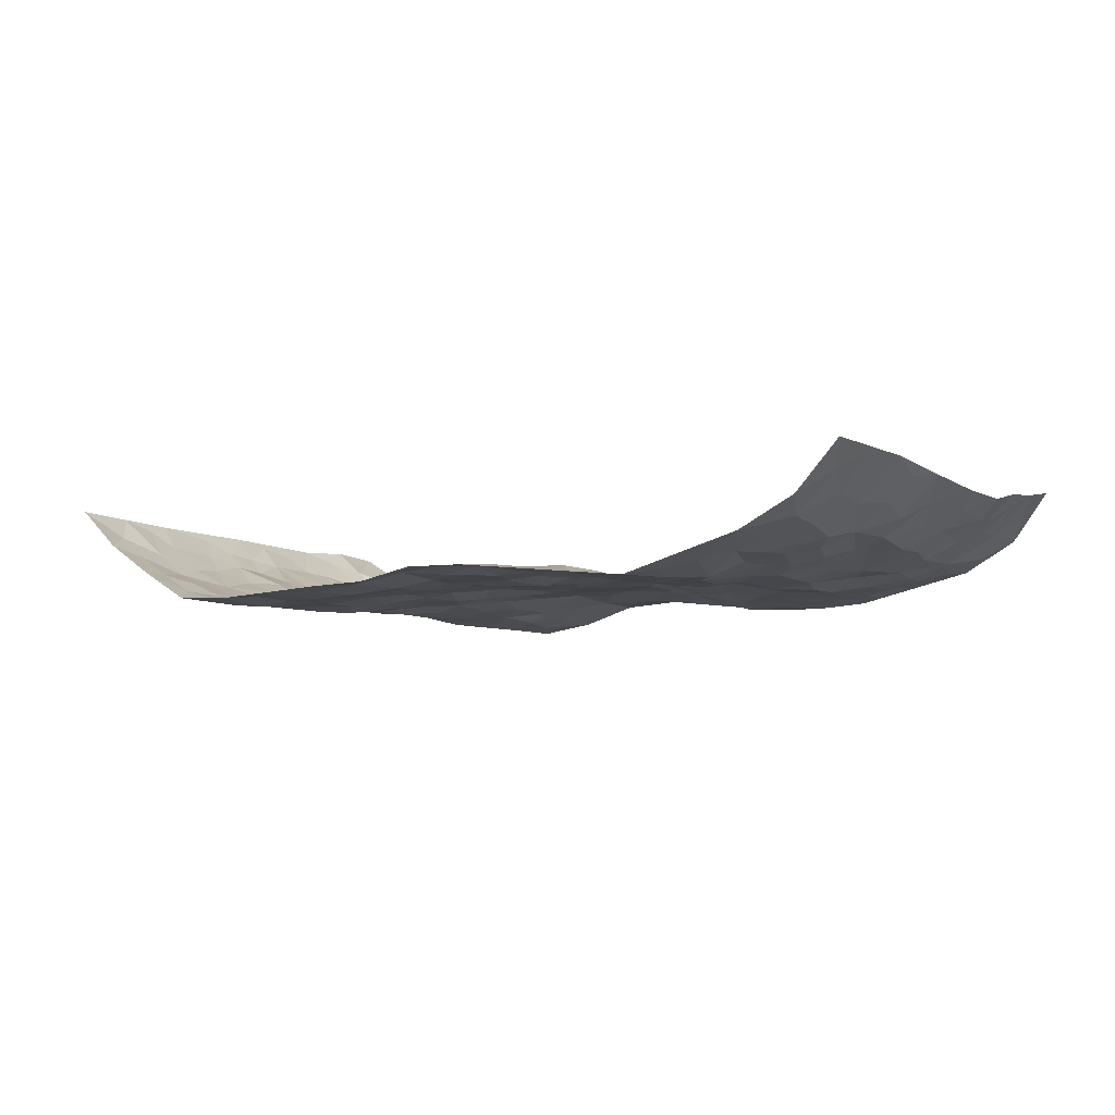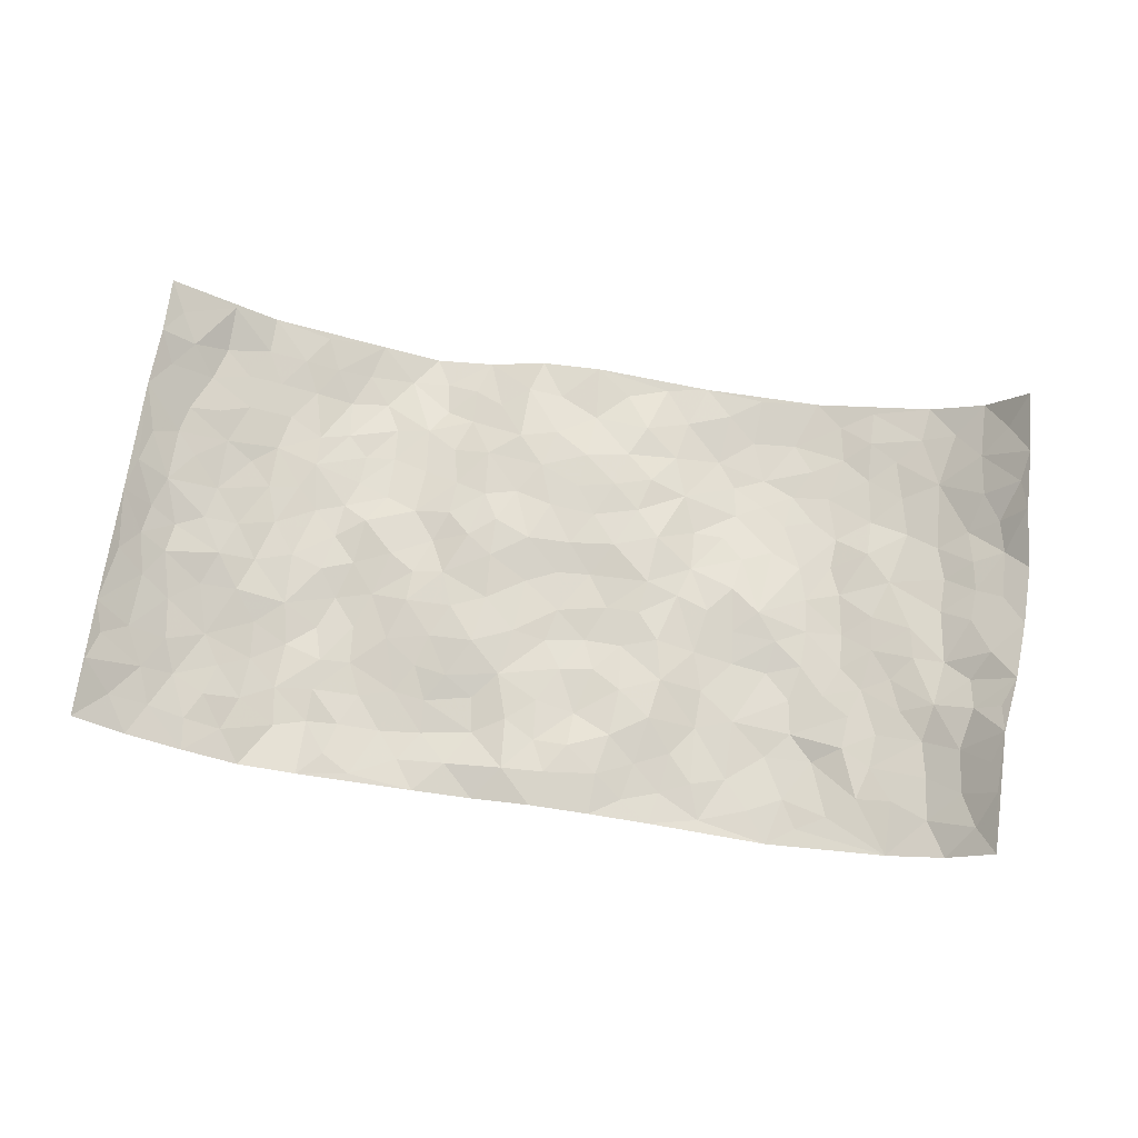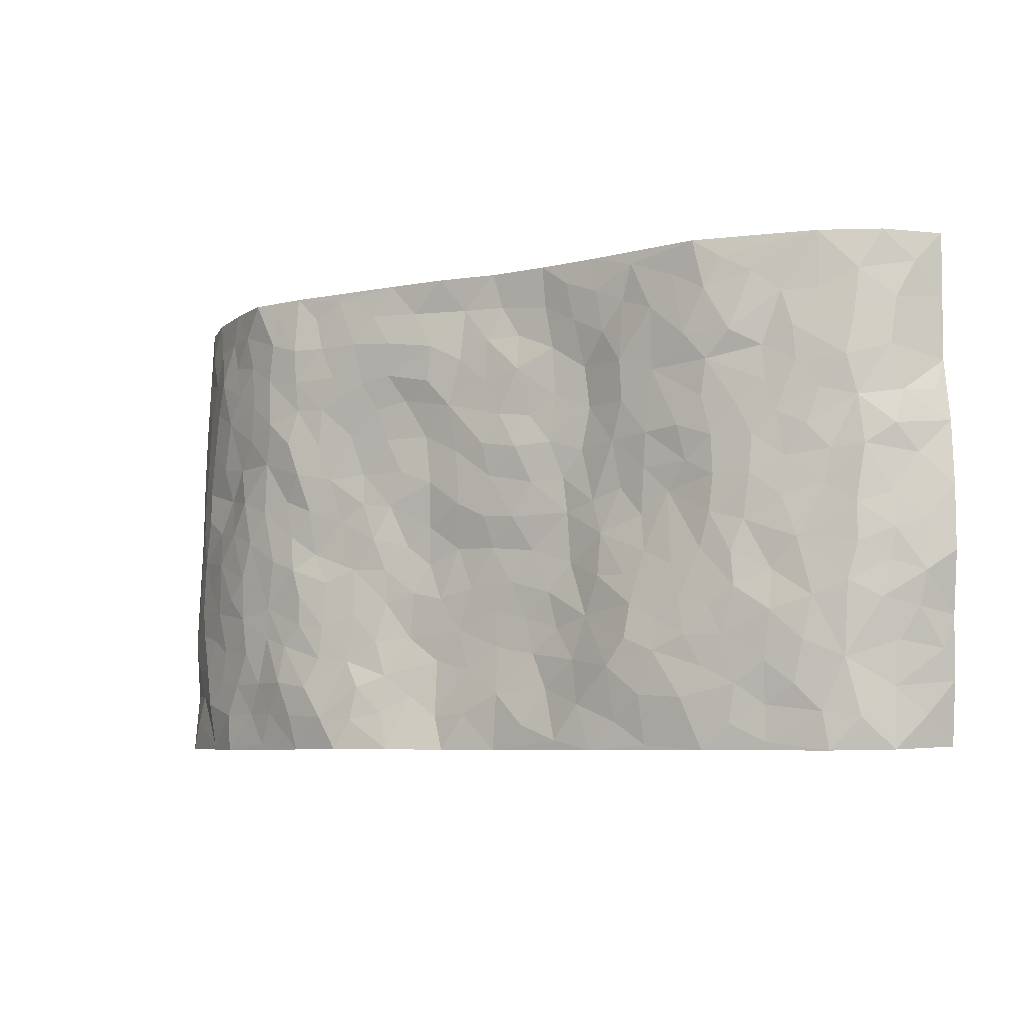
<metadata>
{"format":"obj","ext":"obj","renderer":"f3d","projection":"perspective","resolution":1024,"background":"white","views":[{"elev":-6.0,"azim":-145.5,"up":"+Z"},{"elev":69.9,"azim":-171.4,"up":"+Z"},{"elev":-6.6,"azim":-147.8,"up":"+Y"}]}
</metadata>
<code>
v -0.9108 0.01125 0.1755
v -0.919 0.9972 0.1587
v 0.9374 0.001869 0.1405
v 0.9198 0.9957 0.1652
v -0.7905 0.3947 0.02383
v -0.9464 0.5027 0.1226
v -0.8423 0.3601 0.05773
v 0.002818 0.002183 -0.009692
v -0.9312 0.2576 0.1429
v -0.901 0.3404 0.08695
v -0.7267 0.003765 0.01875
v -0.9245 0.1337 0.1567
v -0.7071 0.2948 -0.003638
v -0.8345 0.00578 0.07847
v -0.8279 0.2909 0.04866
v -0.4873 0.004147 -0.03533
v -0.914 0.1947 0.1342
v -0.289 0.168 -0.05138
v -0.7716 0.3239 0.01609
v -0.8375 0.1244 0.07787
v -0.8819 0.07014 0.1236
v -0.7846 0.06684 0.03876
v -0.6685 0.1285 -0.007055
v -0.7174 0.07683 0.01106
v -0.8498 0.2111 0.07729
v -0.8848 0.2736 0.09013
v -0.7615 0.1794 0.02072
v -0.689 0.2114 -0.007752
v -0.847 0.4907 0.06217
v -0.9478 0.3783 0.1196
v -0.7241 0.9989 0.01366
v -0.5346 0.2239 -0.03845
v 0.2606 0.1587 -0.03399
v -0.9173 0.7481 0.1576
v -0.3644 0.3931 -0.032
v -0.775 0.7536 0.02138
v -0.7884 0.8321 0.03264
v -0.5793 0.4435 -0.02903
v -0.5982 0.6062 -0.02774
v -0.4866 0.997 -0.04989
v -0.9115 0.6877 0.1306
v -0.6574 0.5633 -0.009309
v -0.3878 0.7527 -0.03673
v -0.5073 0.2814 -0.04208
v -0.4574 0.2266 -0.04956
v -0.4927 0.1637 -0.0417
v -0.4456 0.6355 -0.04373
v -0.3636 0.5587 -0.02879
v 0.1686 0.474 0.0006595
v -0.3297 0.2223 -0.05393
v -0.2086 0.6096 -0.003679
v -0.3718 0.6279 -0.0363
v -0.2991 0.05902 -0.04001
v -0.6236 0.7109 -0.0179
v -0.392 0.1956 -0.05364
v -0.8562 0.6202 0.06281
v -0.0362 0.3479 -0.003737
v 0.05943 0.3394 -0.003316
v 0.2986 0.4518 -0.0244
v -0.09289 0.5506 -0.01276
v -0.1628 0.555 -0.002183
v 0.09466 0.6303 -0.01172
v -0.6285 0.3474 -0.01303
v -0.7413 0.5753 0.01684
v -0.8995 0.809 0.1362
v -0.5569 0.1308 -0.03108
v -0.3648 0.01387 -0.03757
v -0.7888 0.4685 0.02412
v -0.6145 0.1737 -0.023
v -0.6089 0.02036 -0.009863
v -0.2423 0.00289 -0.03776
v -0.6105 0.0903 -0.01219
v -0.5433 0.05521 -0.02875
v -0.4287 0.03922 -0.04086
v -0.4488 0.1052 -0.05053
v -0.864 0.6868 0.08559
v -0.9131 0.8727 0.1517
v -0.7302 0.5105 0.01325
v 0.003395 0.9982 -0.008255
v -0.7902 0.6765 0.03728
v -0.5603 0.3165 -0.03696
v -0.5103 0.4622 -0.03796
v 0.009085 0.5709 -0.01541
v -0.04722 0.4819 -0.01511
v 0.005642 0.4197 -0.004662
v -0.1228 0.1275 -0.009116
v -0.5668 0.6703 -0.03103
v -0.8878 0.5646 0.09362
v -0.7256 0.6921 0.00804
v -0.4462 0.2982 -0.04541
v -0.6295 0.2692 -0.02529
v -0.4993 0.688 -0.04372
v -0.171 0.4839 -0.0001605
v -0.2592 0.4351 -0.01927
v -0.6439 0.6497 -0.01623
v -0.008526 0.1178 -0.01467
v -0.4131 0.5103 -0.02181
v -0.3396 0.2892 -0.04725
v -0.2378 0.5026 -0.01116
v -0.1793 0.3806 -0.001358
v -0.9365 0.6266 0.1369
v -0.7002 0.6238 3.777e-05
v -0.804 0.5818 0.03436
v -0.3589 0.1112 -0.05161
v -0.5193 0.5337 -0.03751
v -0.6794 0.4072 -0.007046
v -0.1284 0.3233 -0.004818
v -0.1482 0.2486 -0.005388
v -0.5157 0.6117 -0.03736
v 0.1111 0.7289 -0.01497
v -0.00156 0.2145 -0.0002427
v -0.07124 0.2726 -0.0003082
v 0.006613 0.2881 -0.001699
v -0.4267 0.3647 -0.04029
v -0.1942 0.1838 -0.02246
v -0.6502 0.4889 -0.01092
v -0.555 0.3826 -0.03713
v -0.49 0.3928 -0.03823
v -0.3049 0.5231 -0.01739
v -0.2554 0.3497 -0.02586
v -0.3529 0.4661 -0.0196
v -0.2244 0.2703 -0.02018
v -0.08873 0.4108 -0.0008941
v -0.5928 0.5322 -0.02953
v -0.09051 0.1976 -0.003879
v -0.2101 0.09412 -0.03303
v -0.3957 0.2593 -0.04856
v -0.9036 0.4405 0.09132
v -0.8521 0.4231 0.05938
v 0.0948 0.4227 0.000962
v 0.2117 0.2373 -0.007754
v 0.08587 0.5161 -0.01442
v 0.02233 0.4871 -0.01491
v 0.1692 0.3927 0.00337
v 0.7793 0.4955 0.04108
v 0.2234 0.434 -0.002168
v 0.2685 0.3137 -0.01731
v 0.163 0.5677 -0.00732
v 0.1246 0.9971 -0.03083
v -0.2895 0.6183 -0.0226
v 0.4275 0.8784 -0.0462
v 0.4938 0.9964 -0.04574
v -0.2139 0.7802 -0.0001872
v -0.05571 0.8633 -0.0003401
v -0.3186 0.3486 -0.03391
v -0.4568 0.566 -0.03098
v -0.07119 0.05345 -0.01933
v -0.155 0.02291 -0.02885
v 0.1255 0.002229 -0.01726
v 0.01578 0.8602 -0.01239
v -0.01463 0.6992 -0.01345
v 0.4227 0.1976 -0.05203
v 0.3421 0.2906 -0.03601
v 0.593 0.5256 -0.03204
v 0.526 0.5461 -0.03656
v 0.4568 0.1364 -0.06006
v 0.524 0.2278 -0.0448
v 0.4151 0.3623 -0.03877
v 0.02518 0.6404 -0.01907
v -0.05738 0.627 -0.02093
v -0.145 0.7287 -0.002102
v -0.08434 0.6921 -0.007077
v -0.05883 0.791 -0.01301
v -0.1343 0.632 -0.009059
v 0.02282 0.7745 -0.01355
v 0.2482 0.9978 -0.03398
v -0.01564 0.9264 -0.00152
v -0.2671 0.8447 -0.02007
v -0.1969 0.8787 -0.01562
v -0.3121 0.7792 -0.03201
v -0.2424 0.9966 -0.02392
v -0.227 0.695 -0.003794
v -0.3144 0.6987 -0.02877
v -0.1385 0.8289 -0.001572
v -0.1199 0.9977 -0.011
v 0.2204 0.7469 -0.01899
v 0.1767 0.6681 -0.003528
v 0.3302 0.5951 -0.01848
v 0.2636 0.5233 -0.01274
v 0.2689 0.6661 -0.01838
v 0.4268 0.7427 -0.04451
v 0.3587 0.6826 -0.02961
v 0.2883 0.7331 -0.02737
v 0.072 0.9287 -0.01069
v 0.08117 0.8228 -0.01678
v 0.1467 0.8576 -0.03261
v 0.2521 0.8727 -0.04216
v 0.3237 0.7925 -0.03887
v 0.235 0.596 -0.01179
v -0.8549 0.8673 0.08301
v -0.677 0.8171 -0.005921
v -0.845 0.7751 0.07394
v -0.8345 0.9983 0.0687
v -0.8834 0.939 0.1124
v -0.7962 0.9217 0.04123
v -0.7237 0.8859 0.0144
v -0.6014 0.929 -0.02527
v -0.6563 0.886 -0.008959
v -0.6827 0.7465 -0.005077
v -0.5607 0.8131 -0.04408
v -0.6174 0.7814 -0.01642
v -0.5099 0.8997 -0.04855
v -0.3888 0.8765 -0.04261
v -0.5424 0.9595 -0.03973
v -0.4632 0.8149 -0.04918
v -0.4405 0.9348 -0.04432
v -0.3427 0.9712 -0.03705
v -0.5106 0.7601 -0.04487
v -0.3184 0.8997 -0.02939
v -0.2559 0.9287 -0.02792
v 0.1579 0.7841 -0.02862
v 0.2562 0.8038 -0.03511
v 0.1912 0.9327 -0.02785
v 0.3953 0.8107 -0.04626
v 0.3397 0.8796 -0.0465
v 0.3851 0.9811 -0.04064
v 0.2916 0.9366 -0.03952
v 0.4454 0.9462 -0.04217
v 0.3826 0.4932 -0.02538
v 0.3283 0.529 -0.02073
v 0.4858 0.6023 -0.05264
v 0.4346 0.6631 -0.04377
v 0.4081 0.5873 -0.03643
v 0.3538 0.1911 -0.04342
v 0.4824 0.3352 -0.04665
v 0.4606 0.5214 -0.04093
v 0.3481 0.3886 -0.02783
v -0.1221 0.9141 -0.002798
v -0.1807 0.9564 -0.01876
v 0.3194 0.1361 -0.05385
v 0.6061 0.01504 -0.01515
v 0.2033 0.3335 -0.00864
v 0.2734 0.3852 -0.0157
v 0.584 0.2476 -0.03091
v 0.7231 0.9968 0.02004
v 0.9365 0.2492 0.1421
v 0.495 0.8102 -0.05145
v 0.7144 0.4867 0.005042
v 0.4915 0.745 -0.04733
v 0.9302 0.4978 0.1506
v 0.6682 0.2932 -0.01239
v 0.5109 0.4675 -0.03989
v 0.7701 0.3099 0.02758
v 0.5632 0.4151 -0.03831
v 0.4862 0.002958 -0.04514
v 0.09215 0.2517 -0.00043
v 0.5048 0.07744 -0.05054
v 0.1367 0.3189 -0.004896
v 0.417 0.2675 -0.04761
v 0.8549 0.264 0.0745
v 0.6424 0.4613 -0.02269
v 0.5754 0.08238 -0.02973
v 0.4511 0.4254 -0.02984
v 0.6081 0.3712 -0.02678
v 0.2878 0.2333 -0.02984
v 0.4794 0.2721 -0.04888
v 0.2642 0.0808 -0.04426
v 0.3652 0.005302 -0.07155
v 0.2435 0.005283 -0.05339
v 0.203 0.1152 -0.02189
v 0.07042 0.1692 -0.002664
v 0.148 0.1891 -0.0006304
v 0.6109 0.1473 -0.02469
v 0.7687 0.422 0.02769
v 0.7414 0.2202 0.01823
v 0.6455 0.08094 -0.00631
v 0.6693 0.3839 -0.01516
v 0.7157 0.3382 0.001357
v 0.865 0.3248 0.08135
v 0.7347 0.566 0.02686
v 0.6889 0.1448 -0.004066
v 0.7561 0.1489 0.02274
v 0.8242 0.3663 0.05972
v 0.9085 0.3481 0.1187
v 0.8629 0.4369 0.08571
v 0.5823 0.3127 -0.02928
v 0.8096 0.1045 0.04472
v 0.3309 0.06651 -0.06193
v 0.4105 0.07118 -0.06498
v 0.07387 0.07799 -0.01483
v 0.146 0.07195 -0.01138
v 0.9272 0.747 0.1555
v 0.7257 0.07857 0.01138
v 0.6543 0.2151 -0.01674
v 0.9195 0.4228 0.135
v 0.8802 0.5071 0.09825
v 0.7963 0.2494 0.04468
v 0.5348 0.1486 -0.05102
v 0.7254 0.001482 0.01652
v 0.5043 0.3941 -0.04217
v 0.9048 0.06378 0.1181
v 0.9312 0.1253 0.1486
v 0.8266 0.1793 0.05481
v 0.8696 0.1242 0.09567
v 0.8082 0.009234 0.06441
v 0.9032 0.1872 0.117
v 0.6662 0.5548 -0.01456
v 0.6878 0.6315 0.001407
v 0.5871 0.6348 -0.03448
v 0.8131 0.6896 0.05247
v 0.6338 0.7697 -0.02842
v 0.9152 0.6225 0.1362
v 0.76 0.6396 0.02632
v 0.8374 0.5933 0.06971
v 0.7304 0.742 0.00808
v 0.8311 0.5287 0.06184
v 0.886 0.5719 0.1068
v 0.8669 0.6575 0.09214
v 0.6413 0.6908 -0.02297
v 0.5696 0.7222 -0.04651
v 0.5129 0.673 -0.05316
v 0.8302 0.8503 0.07642
v 0.708 0.8694 0.005079
v 0.7994 0.775 0.04728
v 0.8669 0.7758 0.1012
v 0.7728 0.8429 0.02989
v 0.9215 0.8714 0.1582
v 0.6931 0.8007 -0.005804
v 0.9092 0.8089 0.1397
v 0.7333 0.9301 0.01939
v 0.8278 0.9965 0.08487
v 0.6159 0.9958 -0.04001
v 0.8016 0.9243 0.06046
v 0.8724 0.9261 0.1109
v 0.6622 0.9325 -0.01884
v 0.5613 0.8994 -0.05063
v 0.4955 0.8796 -0.05656
v 0.5547 0.9676 -0.04535
v 0.5739 0.82 -0.04572
v 0.638 0.8588 -0.02596
f 29 6 128
f 12 21 20
f 26 10 9
f 55 45 46
f 27 19 15
f 26 9 17
f 101 6 88
f 12 1 21
f 7 15 19
f 125 86 96
f 84 123 85
f 129 29 128
f 25 27 15
f 12 20 17
f 73 75 66
f 22 14 11
f 26 17 25
f 9 12 17
f 25 15 26
f 5 129 7
f 52 146 48
f 55 18 50
f 7 19 5
f 20 27 25
f 124 82 105
f 41 76 34
f 20 14 22
f 14 20 21
f 14 21 1
f 24 22 11
f 24 27 22
f 72 66 69
f 69 32 91
f 70 24 11
f 24 23 27
f 17 20 25
f 27 20 22
f 10 15 7
f 10 26 15
f 23 28 27
f 27 13 19
f 28 23 69
f 13 27 28
f 119 121 94
f 10 7 129
f 6 30 128
f 9 10 30
f 36 192 80
f 80 102 89
f 118 81 44
f 64 103 78
f 115 126 86
f 45 32 46
f 91 63 13
f 129 68 29
f 95 87 54
f 95 54 199
f 202 40 204
f 82 97 105
f 29 88 6
f 18 55 104
f 148 126 71
f 38 82 124
f 50 18 122
f 117 82 38
f 5 19 106
f 82 117 118
f 80 64 102
f 127 45 55
f 194 77 190
f 98 35 114
f 39 124 105
f 127 50 98
f 106 19 13
f 66 75 46
f 39 95 42
f 63 117 38
f 95 89 102
f 101 56 76
f 51 140 99
f 18 53 126
f 62 83 132
f 45 127 90
f 112 113 57
f 103 29 68
f 130 85 58
f 109 39 105
f 35 94 121
f 113 246 58
f 151 165 163
f 120 100 94
f 114 127 98
f 192 190 65
f 95 39 87
f 36 191 37
f 67 104 74
f 56 101 88
f 13 63 106
f 192 34 76
f 268 241 243
f 108 115 125
f 93 84 60
f 133 84 85
f 156 288 157
f 101 76 41
f 80 103 64
f 105 97 146
f 99 61 51
f 92 109 47
f 125 96 111
f 158 227 153
f 75 104 55
f 69 66 32
f 81 91 32
f 106 78 68
f 42 64 78
f 77 34 65
f 24 70 72
f 75 73 16
f 16 71 67
f 2 34 77
f 13 28 91
f 103 56 88
f 56 80 76
f 72 69 23
f 11 16 70
f 16 73 70
f 16 67 74
f 115 18 126
f 24 72 23
f 73 72 70
f 16 74 75
f 72 73 66
f 32 45 44
f 84 83 60
f 66 46 32
f 78 106 116
f 117 63 81
f 67 53 104
f 103 68 78
f 69 91 28
f 36 80 89
f 106 38 116
f 106 68 5
f 81 118 117
f 62 132 138
f 32 44 81
f 53 67 71
f 57 58 85
f 123 100 107
f 93 60 61
f 33 230 224
f 8 96 147
f 132 133 130
f 140 48 119
f 93 100 123
f 122 98 50
f 164 60 160
f 53 71 126
f 125 112 108
f 193 194 195
f 75 55 46
f 63 91 81
f 56 103 80
f 196 198 31
f 18 104 53
f 121 48 97
f 38 106 63
f 118 97 82
f 97 35 121
f 51 172 140
f 130 134 49
f 87 39 109
f 288 252 263
f 97 114 35
f 47 43 92
f 57 113 58
f 248 130 58
f 34 101 41
f 114 90 127
f 116 124 42
f 145 94 35
f 118 114 97
f 167 79 175
f 98 145 35
f 85 123 57
f 43 47 52
f 199 36 89
f 42 78 116
f 159 83 62
f 88 29 103
f 74 104 75
f 118 44 90
f 173 140 172
f 42 95 102
f 190 192 37
f 65 190 77
f 89 95 199
f 125 111 112
f 92 87 109
f 18 115 122
f 177 180 176
f 112 57 107
f 109 105 146
f 93 94 100
f 285 286 275
f 96 86 147
f 137 232 131
f 57 123 107
f 87 92 208
f 49 134 136
f 132 130 49
f 161 164 162
f 50 127 55
f 122 108 107
f 122 107 100
f 48 140 52
f 118 90 114
f 99 119 94
f 123 84 93
f 36 37 192
f 48 121 119
f 120 122 100
f 39 42 124
f 38 124 116
f 248 58 246
f 44 45 90
f 98 122 120
f 146 52 47
f 94 93 99
f 168 209 170
f 212 183 188
f 202 197 200
f 42 102 64
f 107 108 112
f 99 93 61
f 8 280 96
f 112 111 113
f 125 115 86
f 115 108 122
f 128 30 10
f 5 68 129
f 10 129 128
f 132 49 138
f 83 84 133
f 130 133 85
f 83 133 132
f 248 134 130
f 156 152 224
f 151 110 165
f 212 186 211
f 153 224 249
f 254 251 244
f 246 261 262
f 225 158 249
f 49 136 179
f 185 184 150
f 214 188 181
f 181 188 182
f 161 163 174
f 143 170 172
f 110 211 185
f 184 79 167
f 174 228 169
f 62 110 159
f 163 150 144
f 210 169 229
f 170 143 168
f 176 211 110
f 98 120 145
f 94 145 120
f 48 146 97
f 109 146 47
f 148 86 126
f 147 86 148
f 71 8 148
f 8 147 148
f 244 276 254
f 232 136 134
f 174 143 161
f 60 83 160
f 163 162 151
f 159 160 83
f 261 281 262
f 259 281 149
f 219 220 59
f 246 113 111
f 33 255 131
f 157 256 152
f 137 255 153
f 230 278 279
f 262 260 33
f 154 155 242
f 131 255 137
f 248 131 232
f 281 280 149
f 259 258 278
f 220 179 59
f 159 151 160
f 162 160 151
f 164 61 60
f 228 174 144
f 144 174 163
f 159 110 151
f 161 172 164
f 186 184 185
f 161 162 163
f 61 164 51
f 160 162 164
f 187 217 213
f 150 163 165
f 205 202 200
f 79 184 139
f 170 43 173
f 174 169 143
f 161 143 172
f 167 144 150
f 176 180 183
f 172 170 173
f 223 226 221
f 185 150 165
f 99 140 119
f 207 206 203
f 172 51 164
f 43 52 173
f 173 52 140
f 167 175 228
f 228 229 169
f 210 168 169
f 177 110 62
f 189 138 179
f 62 138 177
f 136 232 233
f 181 182 222
f 150 184 167
f 178 180 189
f 49 179 138
f 177 138 189
f 180 178 182
f 178 179 220
f 307 308 304
f 222 223 221
f 215 187 188
f 176 183 212
f 187 213 186
f 214 215 188
f 185 211 186
f 237 181 239
f 182 188 183
f 110 185 165
f 216 215 141
f 211 176 212
f 182 183 180
f 176 110 177
f 213 184 186
f 178 189 179
f 177 189 180
f 195 190 37
f 197 198 200
f 195 194 190
f 34 192 65
f 80 192 76
f 37 196 195
f 194 2 77
f 193 2 194
f 196 37 191
f 31 193 195
f 198 196 191
f 31 195 196
f 199 201 191
f 197 204 31
f 198 191 201
f 31 198 197
f 201 199 54
f 36 199 191
f 54 208 201
f 208 43 205
f 208 54 87
f 198 201 200
f 206 205 203
f 43 170 203
f 210 207 209
f 40 202 206
f 31 204 40
f 197 202 204
f 208 205 200
f 43 203 205
f 205 206 202
f 203 209 207
f 171 40 207
f 40 206 207
f 208 200 201
f 43 208 92
f 170 209 203
f 168 143 169
f 207 210 171
f 168 210 209
f 188 187 212
f 212 187 186
f 166 139 213
f 184 213 139
f 237 214 181
f 215 214 141
f 216 141 218
f 213 217 166
f 142 166 216
f 217 216 166
f 187 215 217
f 216 217 215
f 237 141 214
f 142 216 218
f 223 222 182
f 179 136 59
f 223 220 219
f 267 238 251
f 237 327 141
f 223 182 178
f 158 290 253
f 220 223 178
f 59 233 227
f 233 59 136
f 248 246 131
f 153 249 158
f 251 254 267
f 223 219 226
f 111 261 246
f 297 251 238
f 276 256 157
f 167 228 144
f 229 228 175
f 175 171 229
f 229 171 210
f 260 257 33
f 265 271 272
f 266 289 283
f 269 243 250
f 249 224 152
f 266 283 271
f 227 233 137
f 253 227 158
f 325 313 320
f 135 264 275
f 310 329 239
f 270 298 297
f 249 256 225
f 275 273 269
f 311 222 221
f 155 154 299
f 234 276 157
f 310 311 299
f 222 239 181
f 221 226 155
f 266 263 252
f 242 290 244
f 264 273 275
f 273 264 243
f 242 244 154
f 276 290 225
f 288 234 157
f 240 282 302
f 275 286 306
f 225 290 158
f 234 263 284
f 241 254 276
f 233 232 137
f 137 153 227
f 264 135 238
f 244 251 154
f 260 259 257
f 227 253 219
f 33 224 255
f 154 297 299
f 240 302 307
f 297 154 251
f 264 268 243
f 253 226 219
f 271 284 263
f 277 294 293
f 290 242 253
f 241 234 284
f 59 227 219
f 242 155 226
f 252 245 231
f 157 152 156
f 257 230 33
f 152 256 249
f 278 230 257
f 262 33 131
f 224 153 255
f 259 278 257
f 134 248 232
f 230 279 224
f 96 261 111
f 261 96 280
f 280 281 261
f 246 262 131
f 252 247 245
f 268 267 241
f 283 277 272
f 288 247 252
f 275 274 285
f 295 291 294
f 267 268 264
f 263 234 288
f 309 310 299
f 290 276 244
f 283 272 271
f 267 254 241
f 265 243 241
f 236 240 285
f 297 238 270
f 303 305 298
f 241 276 234
f 221 155 299
f 272 277 293
f 250 243 287
f 286 285 240
f 284 271 265
f 271 263 266
f 295 3 291
f 225 256 276
f 241 284 265
f 289 266 231
f 3 292 291
f 321 235 323
f 293 294 296
f 279 278 258
f 245 279 258
f 279 156 224
f 260 281 259
f 280 8 149
f 262 281 260
f 231 266 252
f 267 264 238
f 306 304 270
f 283 289 295
f 243 269 273
f 236 269 250
f 294 292 296
f 274 236 285
f 269 274 275
f 250 287 293
f 245 289 231
f 236 274 269
f 156 279 247
f 242 226 253
f 247 279 245
f 243 265 287
f 288 156 247
f 265 272 293
f 296 292 236
f 293 287 265
f 295 294 277
f 277 283 295
f 236 250 296
f 289 3 295
f 292 294 291
f 293 296 250
f 300 304 308
f 325 320 235
f 329 330 326
f 270 304 303
f 270 303 298
f 309 305 301
f 135 306 270
f 299 297 298
f 298 309 299
f 238 135 270
f 300 314 305
f 303 300 305
f 304 306 307
f 300 303 304
f 282 319 315
f 322 325 235
f 275 306 135
f 307 306 286
f 240 307 286
f 308 307 302
f 302 282 308
f 308 282 315
f 305 309 298
f 310 309 301
f 310 301 329
f 310 239 311
f 222 311 239
f 299 311 221
f 319 312 315
f 312 323 316
f 301 305 318
f 305 314 316
f 300 308 315
f 316 314 312
f 312 314 315
f 315 314 300
f 323 312 324
f 316 313 318
f 282 4 317
f 330 313 325
f 4 321 324
f 235 320 323
f 282 317 319
f 312 319 317
f 326 325 322
f 316 320 313
f 316 318 305
f 142 218 327
f 327 218 141
f 316 323 320
f 324 312 317
f 4 324 317
f 321 323 324
f 318 313 330
f 328 326 322
f 326 327 329
f 329 327 237
f 326 328 327
f 322 142 328
f 327 328 142
f 329 237 239
f 301 318 330
f 326 330 325
f 330 329 301

</code>
